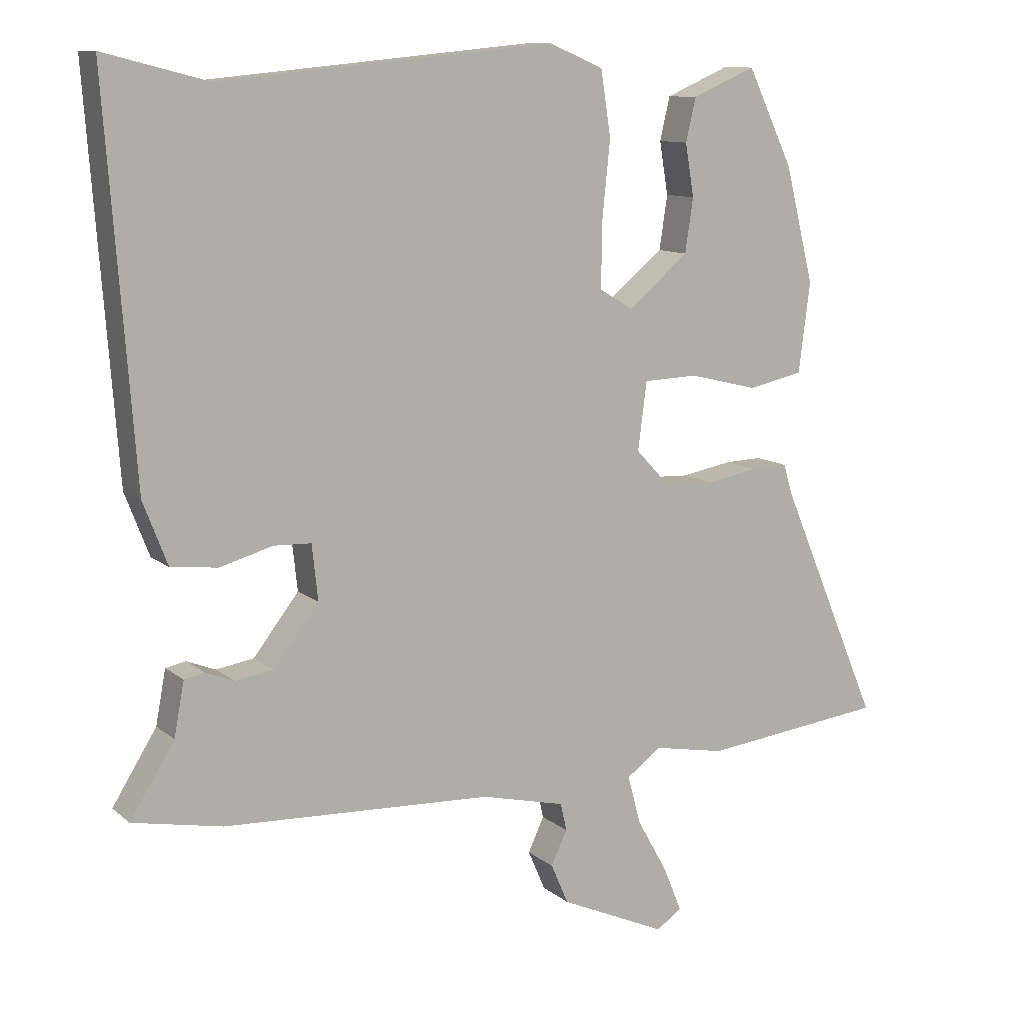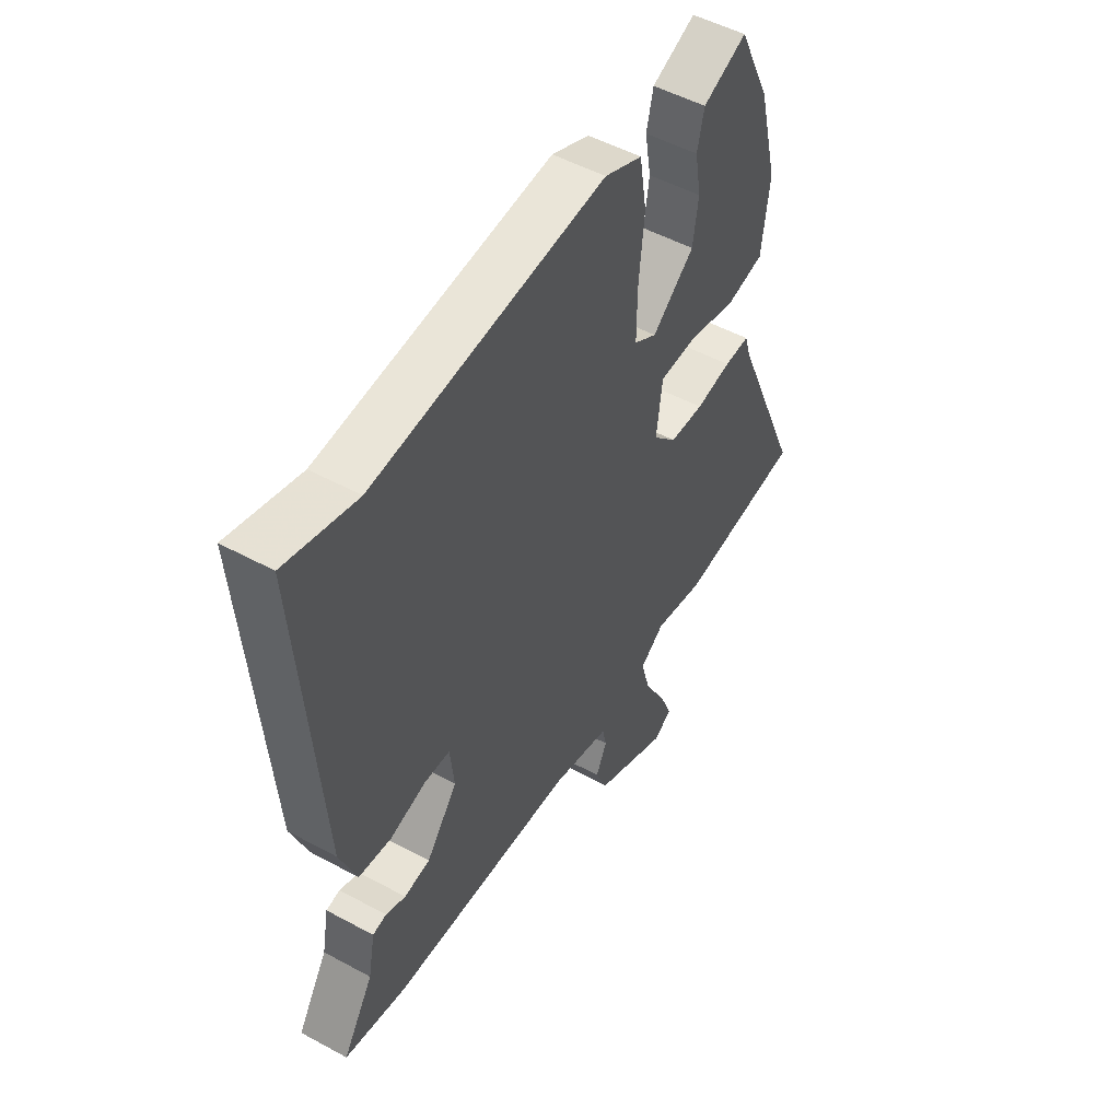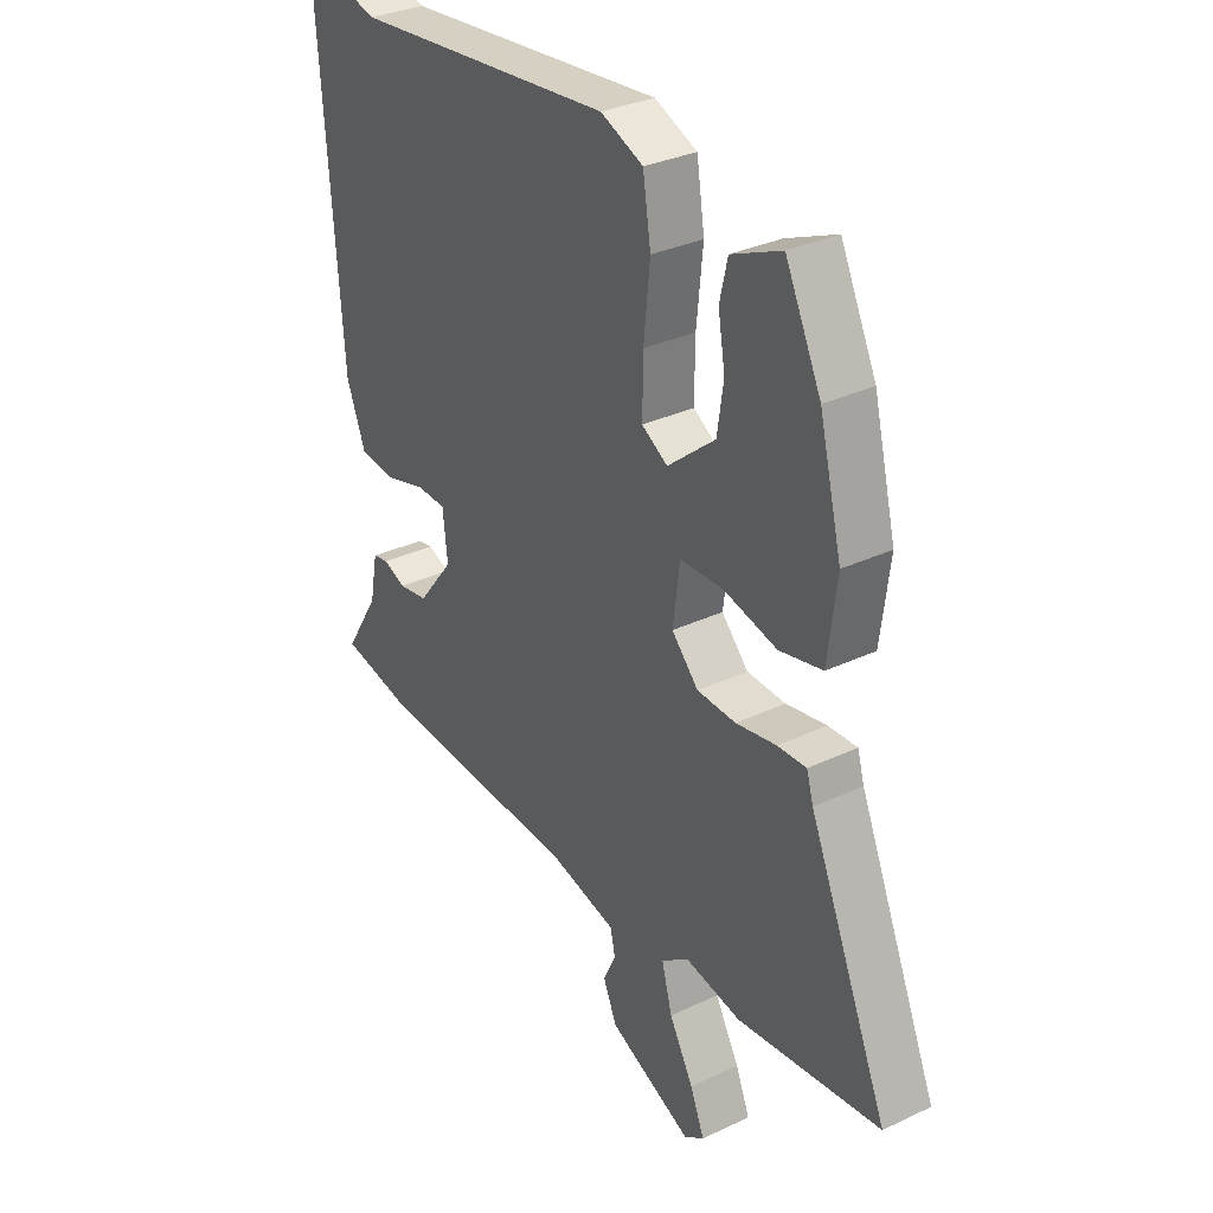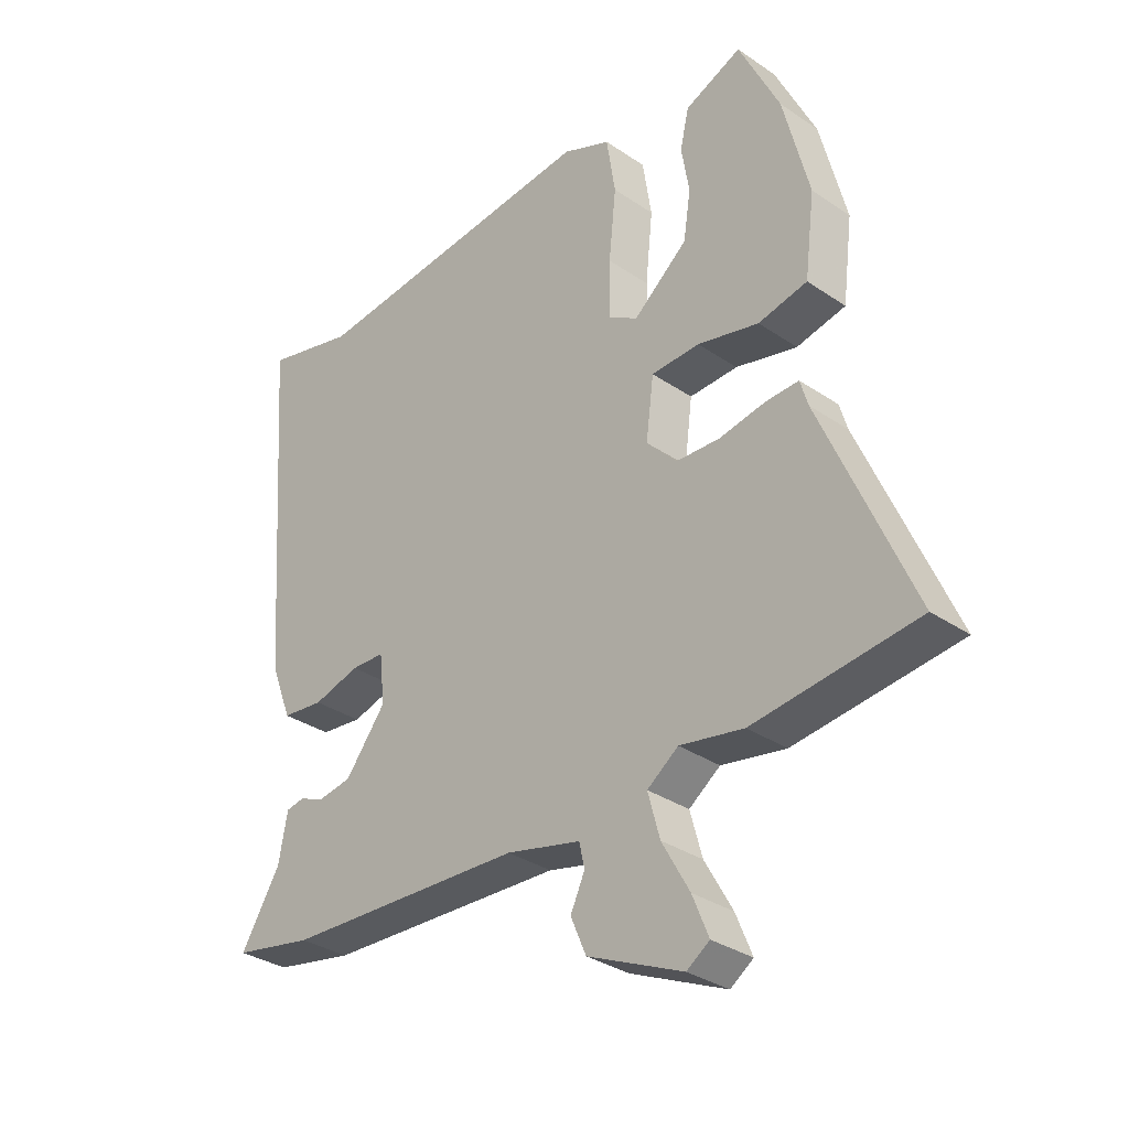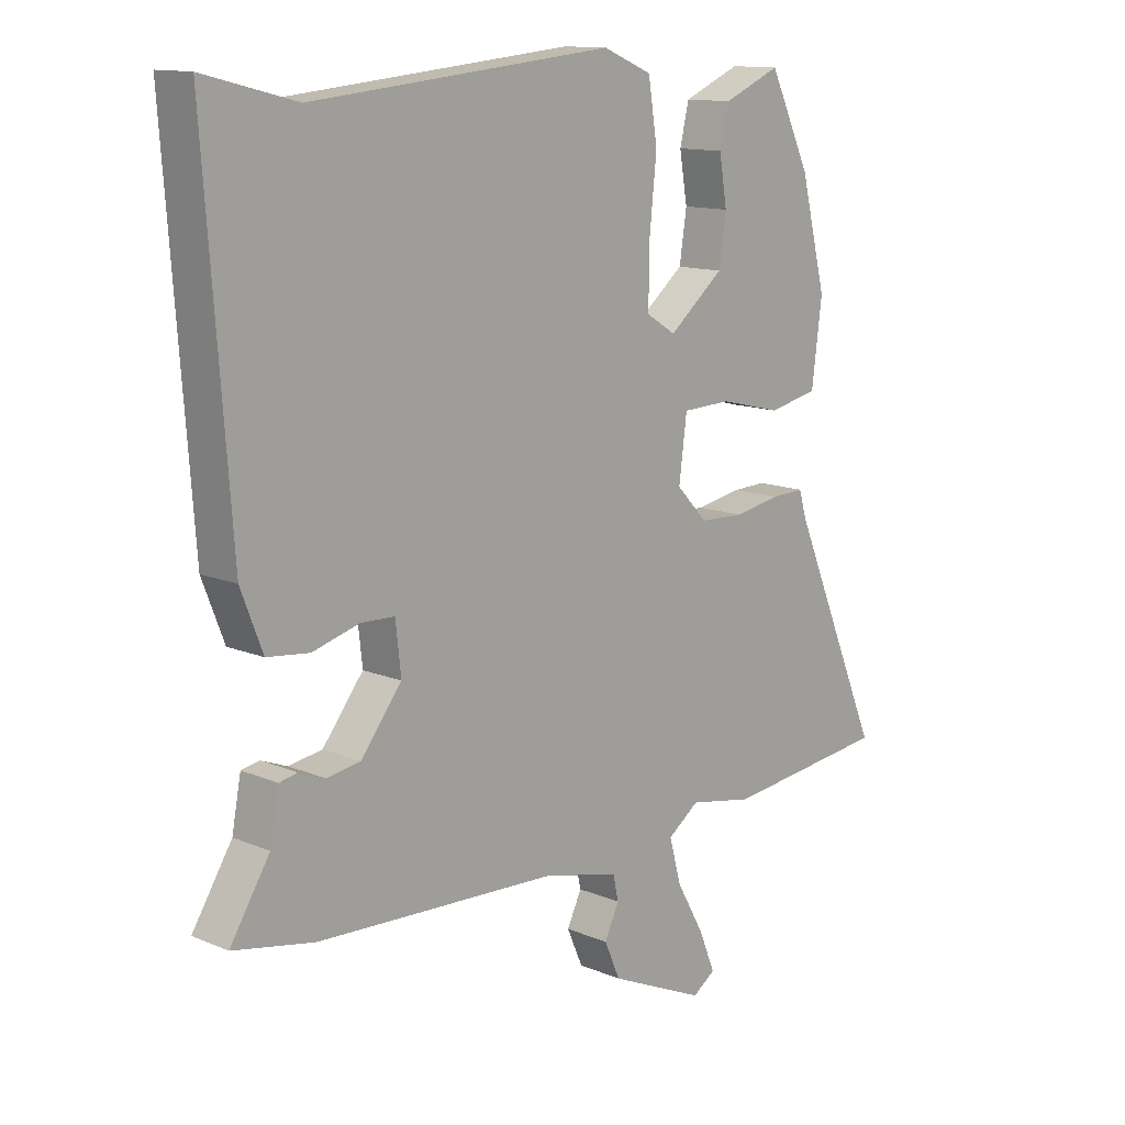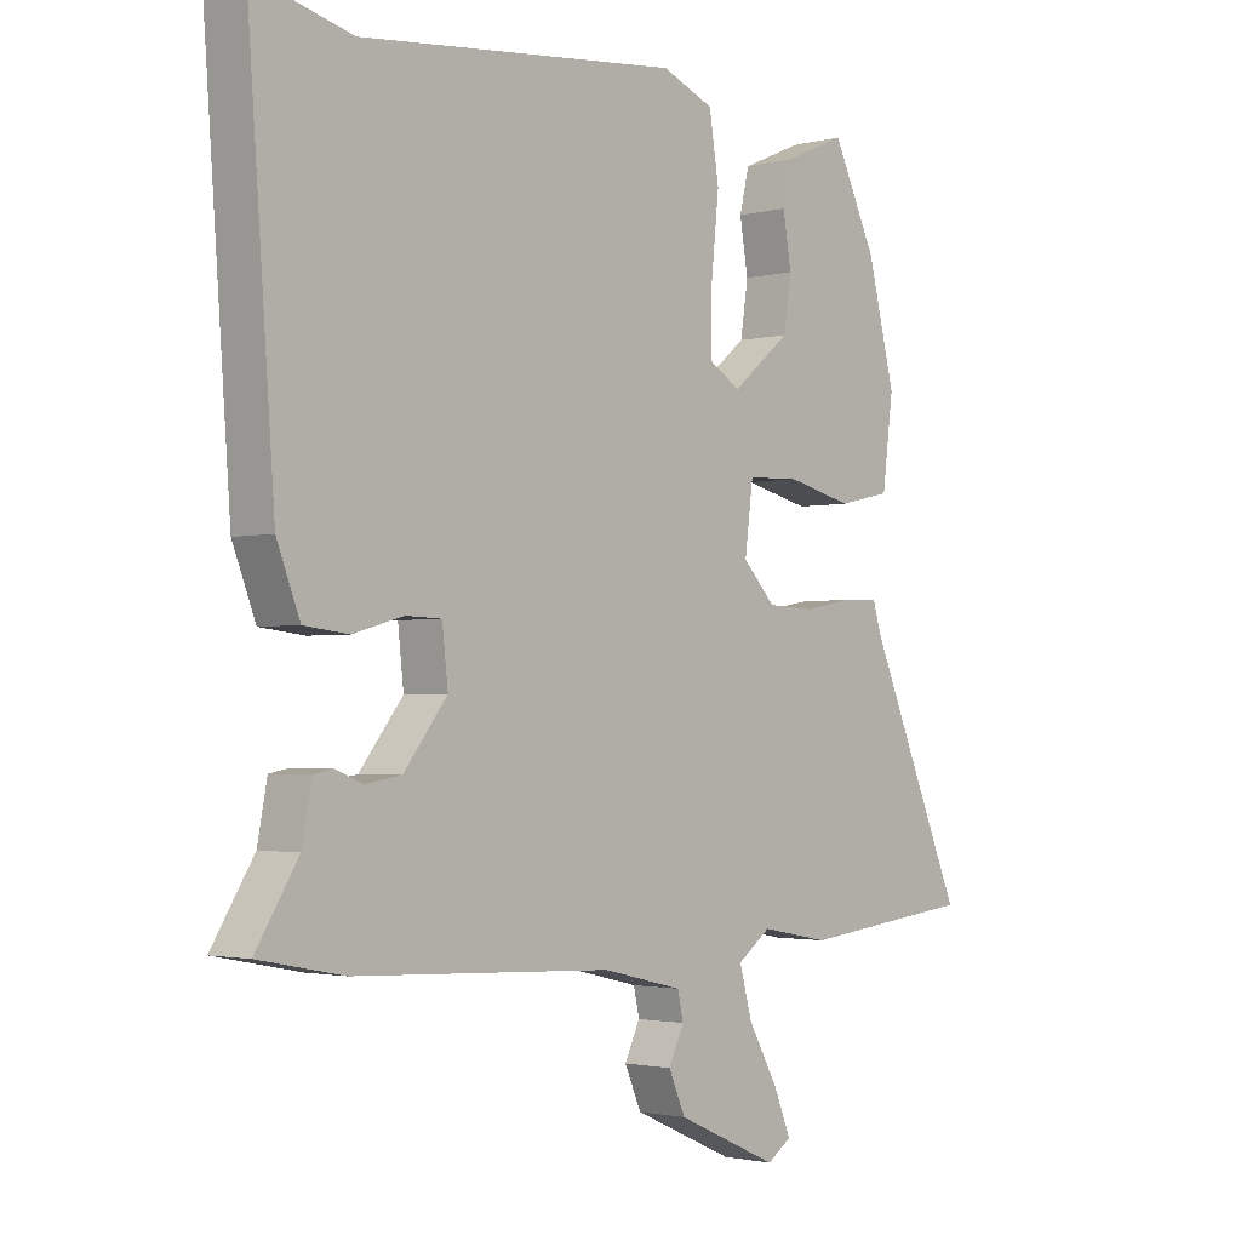
<metadata>
{"format":"obj","ext":"obj","renderer":"f3d","projection":"perspective","resolution":1024,"background":"white","views":[{"elev":10.8,"azim":151.6,"up":"+Z"},{"elev":50.8,"azim":120.7,"up":"+Z"},{"elev":32.0,"azim":-123.6,"up":"+Z"},{"elev":-32.7,"azim":-133.3,"up":"+Z"},{"elev":12.8,"azim":133.9,"up":"+Z"},{"elev":-2.0,"azim":132.2,"up":"+Z"}]}
</metadata>
<code>
v -0.462 0.07 0.357
v -0.394 0.07 0.499
v -0.299 0.07 0.458
v -0.284 0.07 0.394
v -0.297 0.07 0.316
v -0.285 0.07 0.236
v -0.194 0.07 0.161
v -0.145 0.07 0.191
v -0.146 0.07 0.286
v -0.158 0.07 0.403
v -0.143 0.07 0.499
v -0.062 0.07 0.533
v 0.436 0.07 0.484
v 0.589 0.07 0.523
v 0.547 0.07 -0.051
v 0.511 0.07 -0.144
v 0.441 0.07 -0.152
v 0.363 0.07 -0.13
v 0.307 0.07 -0.132
v 0.298 0.07 -0.214
v 0.366 0.07 -0.301
v 0.422 0.07 -0.31
v 0.465 0.07 -0.293
v 0.495 0.07 -0.299
v 0.51 0.07 -0.379
v 0.576 0.07 -0.485
v 0.443 0.07 -0.511
v 0.042 0.07 -0.529
v -0.083 0.07 -0.559
v -0.092 0.07 -0.6
v -0.068 0.07 -0.651
v -0.094 0.07 -0.711
v -0.253 0.07 -0.782
v -0.291 0.07 -0.756
v -0.264 0.07 -0.69
v -0.218 0.07 -0.608
v -0.198 0.07 -0.535
v -0.25 0.07 -0.497
v -0.357 0.07 -0.517
v -0.63 0.07 -0.485
v -0.479 0.07 -0.131
v -0.466 0.07 -0.087
v -0.411 0.07 -0.089
v -0.334 0.07 -0.103
v -0.26 0.07 -0.1
v -0.209 0.07 -0.046
v -0.222 0.07 0.055
v -0.303 0.07 0.058
v -0.406 0.07 0.033
v -0.488 0.07 0.051
v -0.505 0.07 0.185
v -0.462 0 0.357
v -0.394 0 0.499
v -0.299 0 0.458
v -0.284 0 0.394
v -0.297 0 0.316
v -0.285 0 0.236
v -0.194 0 0.161
v -0.145 0 0.191
v -0.146 0 0.286
v -0.158 0 0.403
v -0.143 0 0.499
v -0.062 0 0.533
v 0.436 0 0.484
v 0.589 0 0.523
v 0.547 0 -0.051
v 0.511 0 -0.144
v 0.441 0 -0.152
v 0.363 0 -0.13
v 0.307 0 -0.132
v 0.298 0 -0.214
v 0.366 0 -0.301
v 0.422 0 -0.31
v 0.465 0 -0.293
v 0.495 0 -0.299
v 0.51 0 -0.379
v 0.576 0 -0.485
v 0.443 0 -0.511
v 0.042 0 -0.529
v -0.083 0 -0.559
v -0.092 0 -0.6
v -0.068 0 -0.651
v -0.094 0 -0.711
v -0.253 0 -0.782
v -0.291 0 -0.756
v -0.264 0 -0.69
v -0.218 0 -0.608
v -0.198 0 -0.535
v -0.25 0 -0.497
v -0.357 0 -0.517
v -0.63 0 -0.485
v -0.479 0 -0.131
v -0.466 0 -0.087
v -0.411 0 -0.089
v -0.334 0 -0.103
v -0.26 0 -0.1
v -0.209 0 -0.046
v -0.222 0 0.055
v -0.303 0 0.058
v -0.406 0 0.033
v -0.488 0 0.051
v -0.505 0 0.185
f 48 49 50 51
f 47 48 51 1
f 41 42 43 44
f 41 44 45
f 38 39 40 41
f 37 38 41 45
f 33 34 35 36
f 33 36 37
f 30 31 32 33
f 29 30 33 37
f 28 29 37 45
f 25 26 27 28
f 22 23 24 25
f 21 22 25 28
f 20 21 28 45
f 15 16 17 18
f 13 14 15 18
f 13 18 19
f 12 13 19
f 9 10 11 12
f 8 9 12 19
f 7 8 19 20
f 2 3 4 5
f 2 5 6
f 47 1 2 6
f 20 45 46
f 7 20 46 47
f 6 7 47
f 102 101 100 99
f 52 102 99 98
f 95 94 93 92
f 96 95 92
f 92 91 90 89
f 96 92 89 88
f 87 86 85 84
f 88 87 84
f 84 83 82 81
f 88 84 81 80
f 96 88 80 79
f 79 78 77 76
f 76 75 74 73
f 79 76 73 72
f 96 79 72 71
f 69 68 67 66
f 69 66 65 64
f 70 69 64
f 70 64 63
f 63 62 61 60
f 70 63 60 59
f 71 70 59 58
f 56 55 54 53
f 57 56 53
f 57 53 52 98
f 97 96 71
f 98 97 71 58
f 98 58 57
f 1 52 53 2
f 2 53 54 3
f 3 54 55 4
f 4 55 56 5
f 5 56 57 6
f 6 57 58 7
f 7 58 59 8
f 8 59 60 9
f 9 60 61 10
f 10 61 62 11
f 11 62 63 12
f 12 63 64 13
f 13 64 65 14
f 14 65 66 15
f 15 66 67 16
f 16 67 68 17
f 17 68 69 18
f 18 69 70 19
f 19 70 71 20
f 20 71 72 21
f 21 72 73 22
f 22 73 74 23
f 23 74 75 24
f 24 75 76 25
f 25 76 77 26
f 26 77 78 27
f 27 78 79 28
f 28 79 80 29
f 29 80 81 30
f 30 81 82 31
f 31 82 83 32
f 32 83 84 33
f 33 84 85 34
f 34 85 86 35
f 35 86 87 36
f 36 87 88 37
f 37 88 89 38
f 38 89 90 39
f 39 90 91 40
f 40 91 92 41
f 41 92 93 42
f 42 93 94 43
f 43 94 95 44
f 44 95 96 45
f 45 96 97 46
f 46 97 98 47
f 47 98 99 48
f 48 99 100 49
f 49 100 101 50
f 50 101 102 51
f 51 102 52 1

</code>
